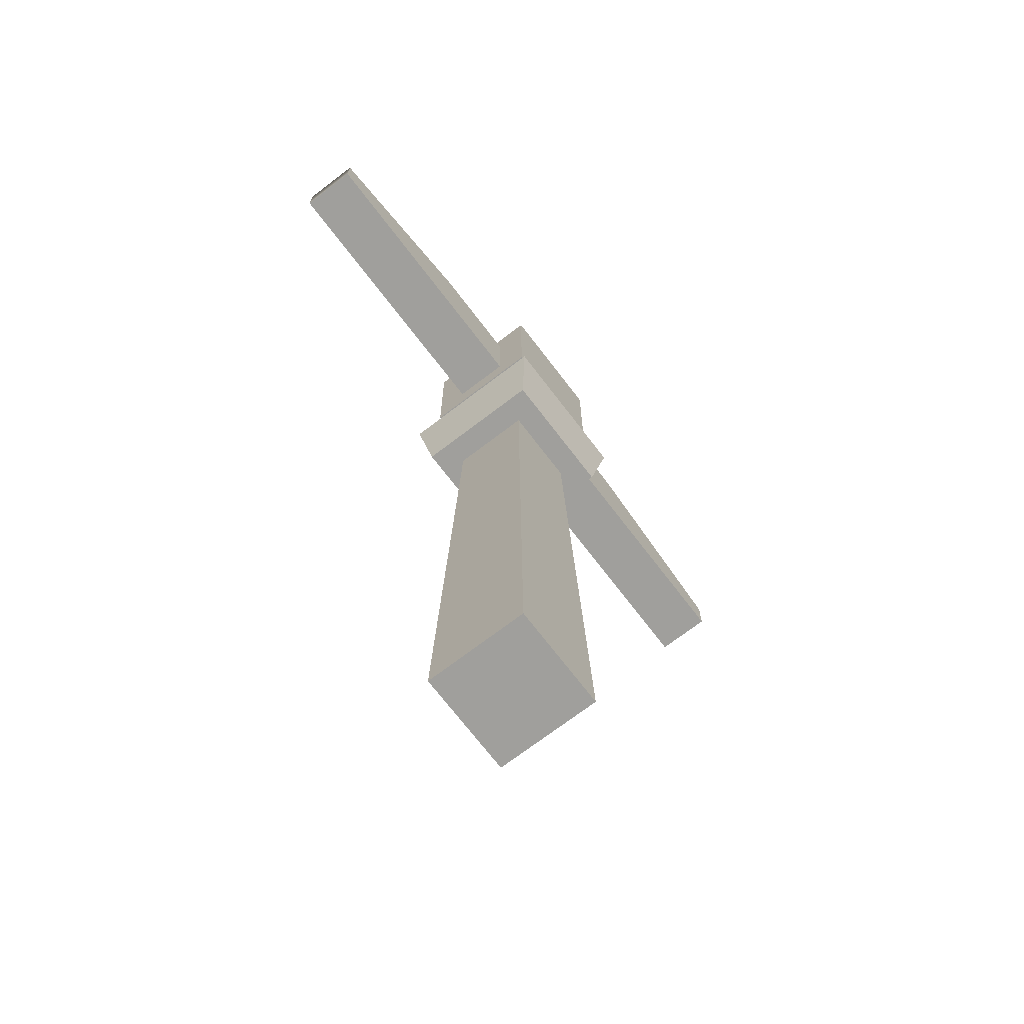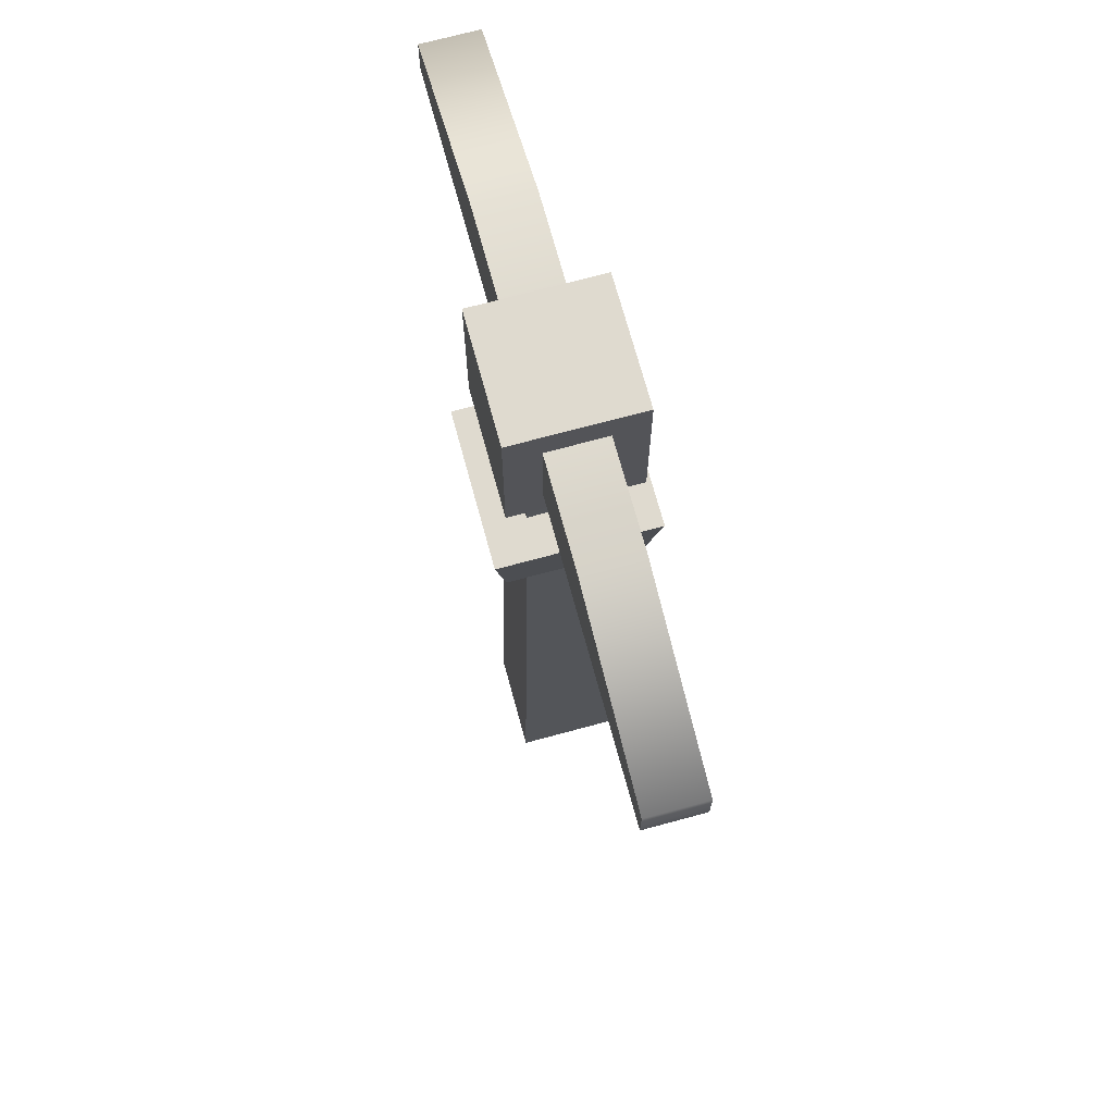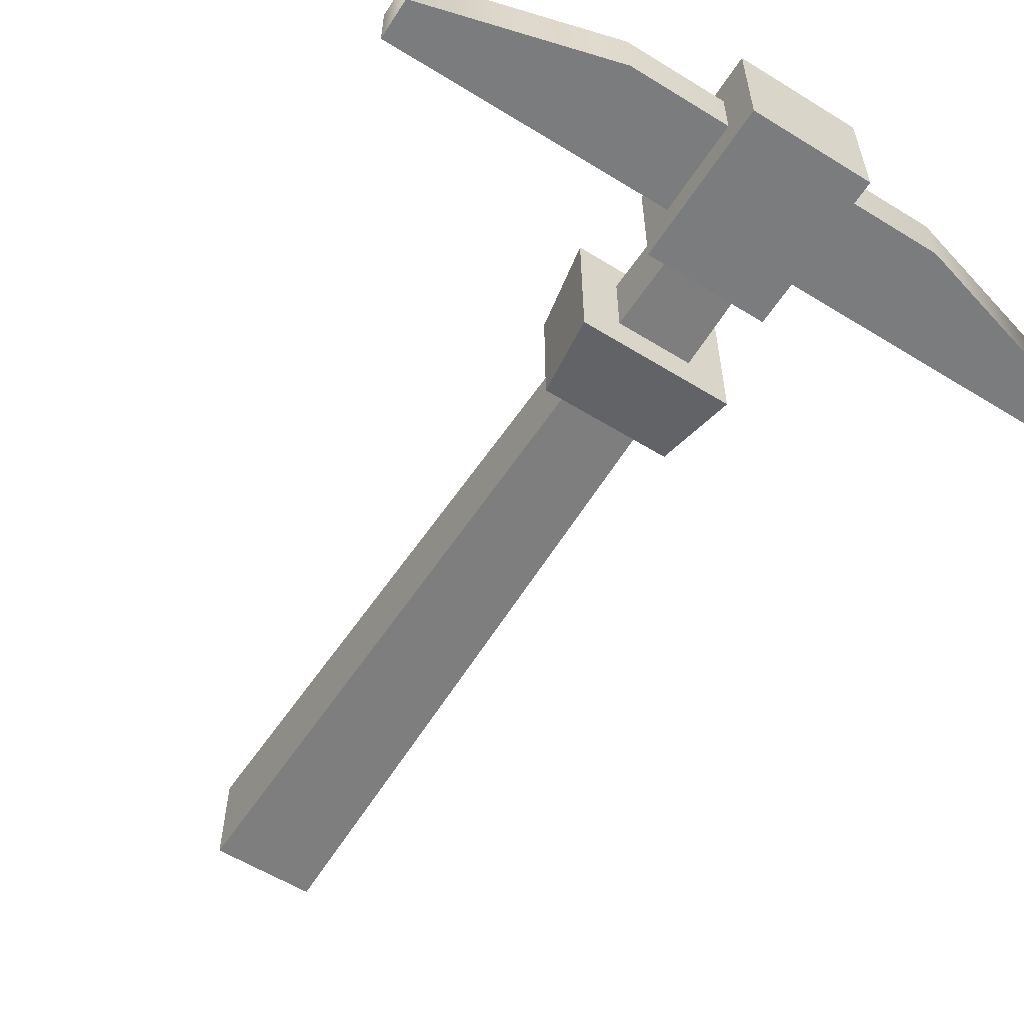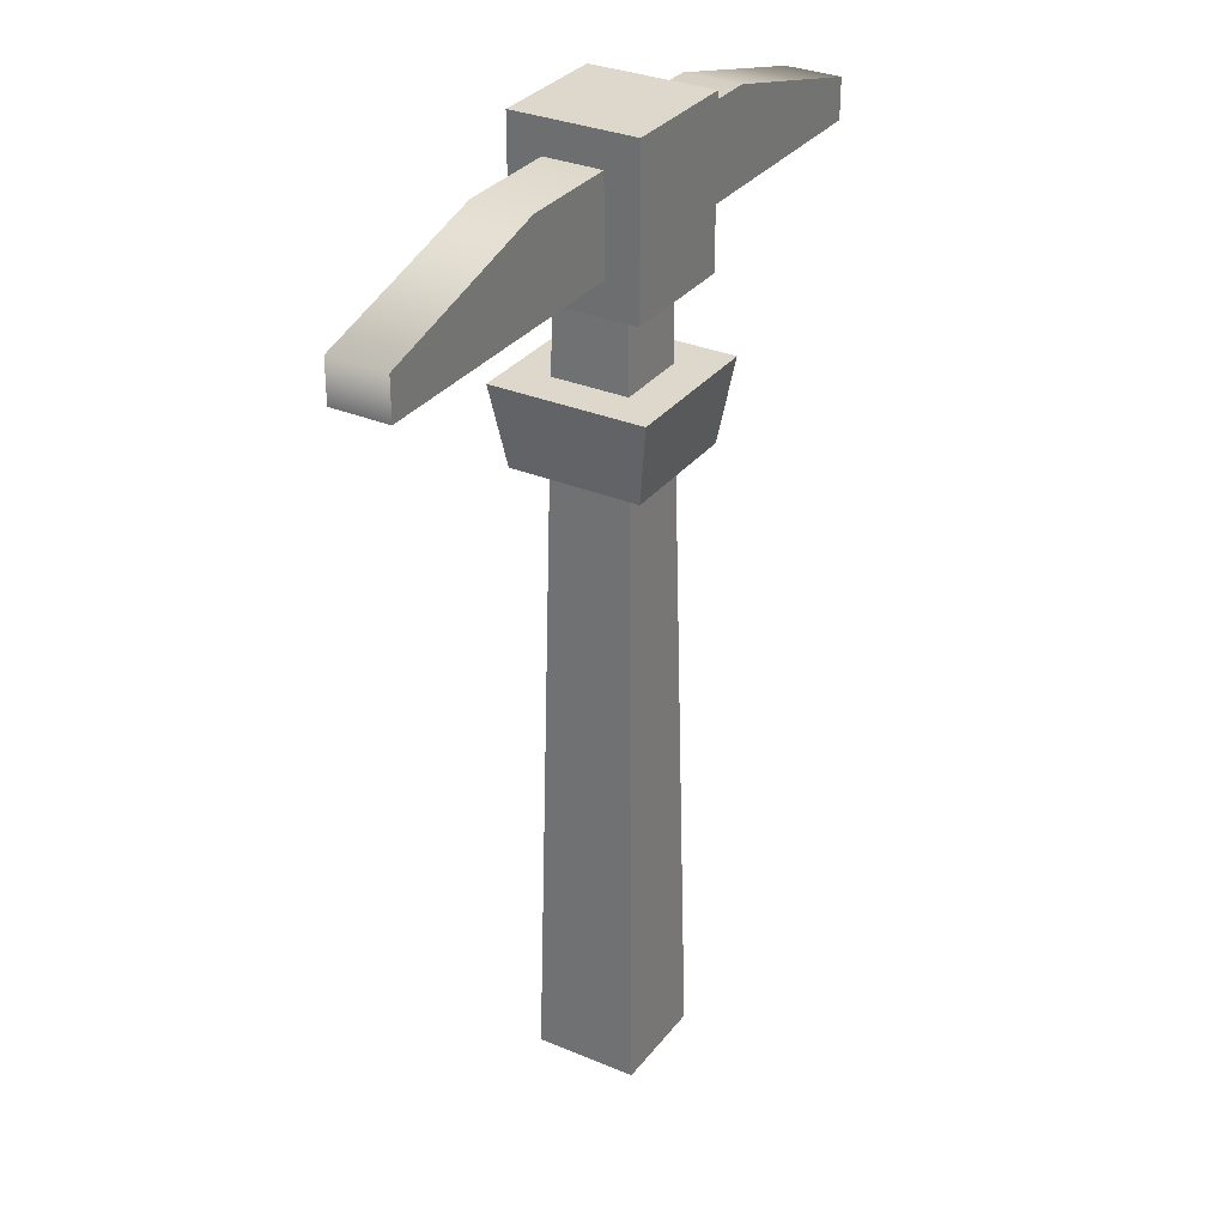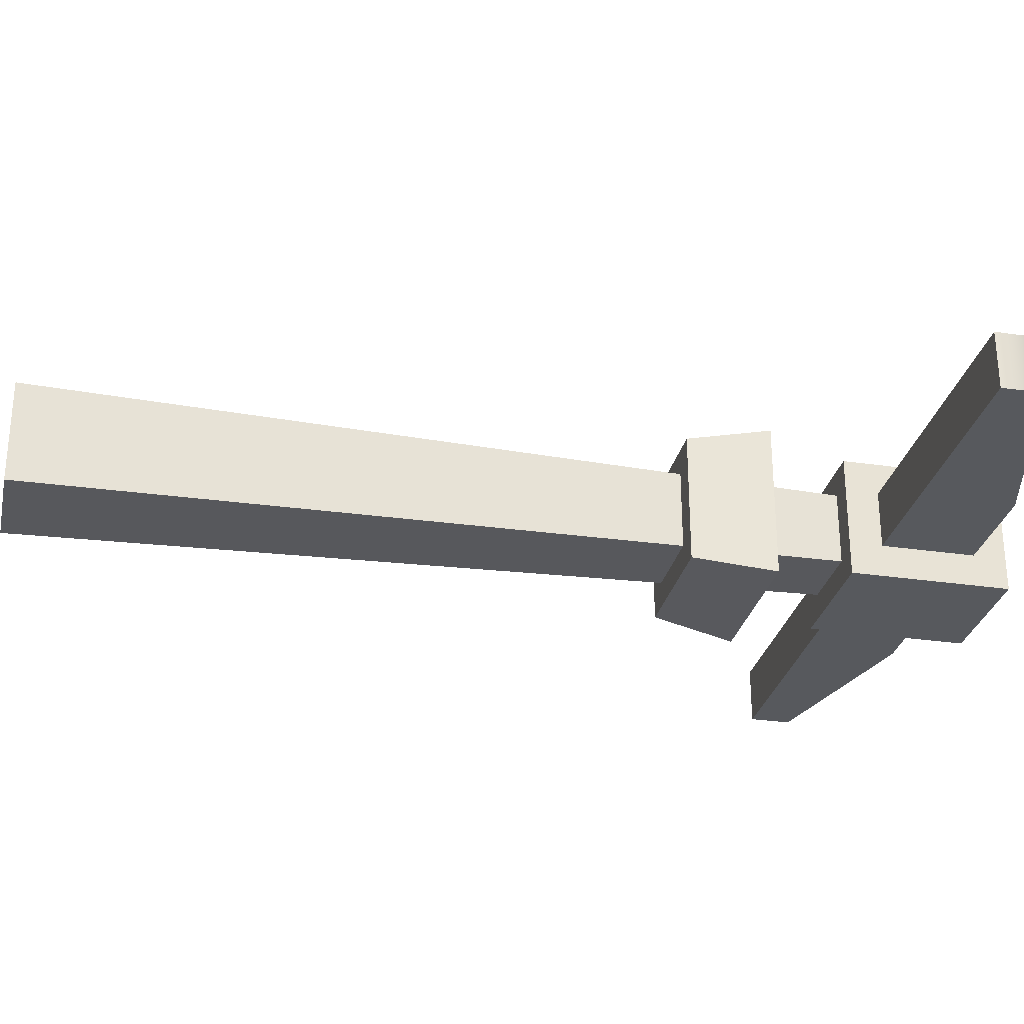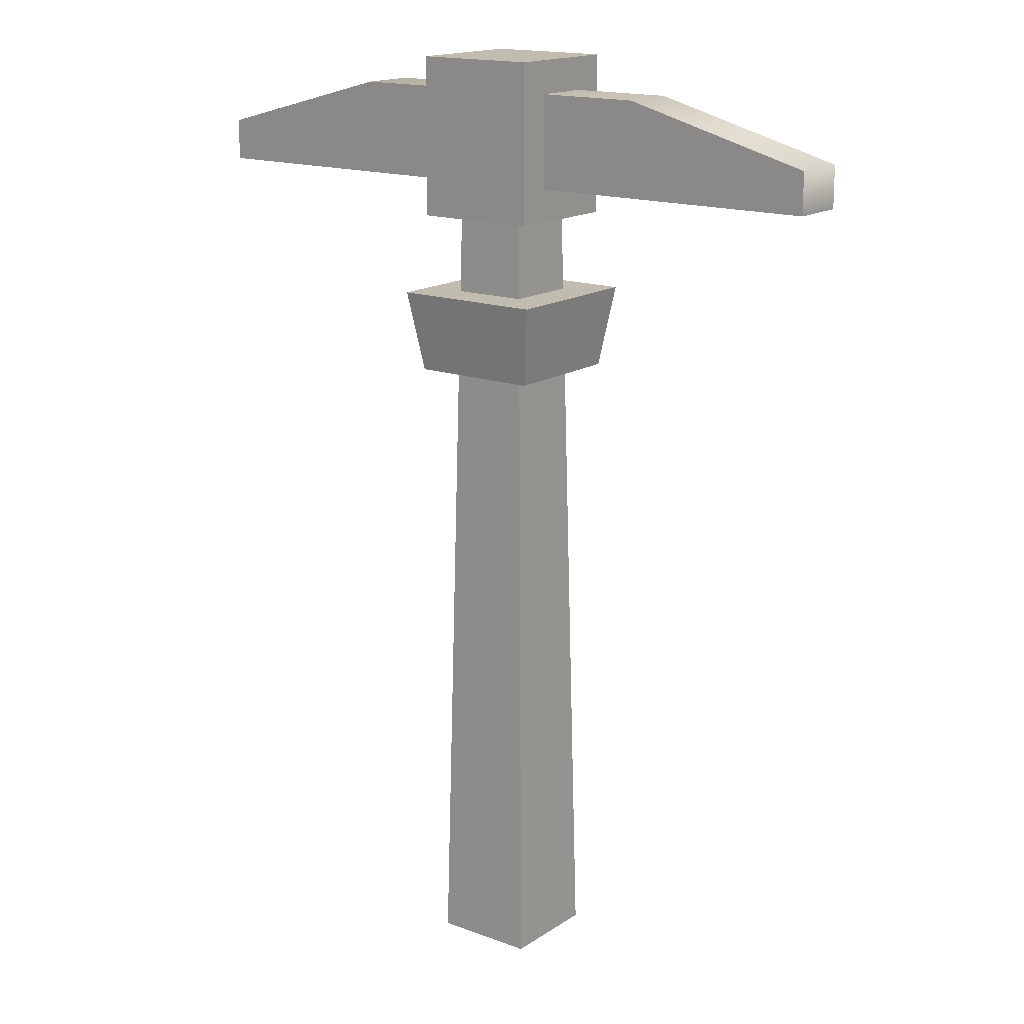
<metadata>
{"format":"obj","ext":"obj","renderer":"f3d","projection":"perspective","resolution":1024,"background":"white","views":[{"elev":-71.2,"azim":-52.6,"up":"+Y"},{"elev":70.9,"azim":74.8,"up":"+Y"},{"elev":-58.6,"azim":147.5,"up":"+Z"},{"elev":31.3,"azim":-59.1,"up":"+Y"},{"elev":-29.0,"azim":77.6,"up":"+Z"},{"elev":16.3,"azim":37.2,"up":"+Y"}]}
</metadata>
<code>
g tool-pickaxe
v 0.0129 0 -0.0129 1 1 1
v 0.0129 0 0.0129 1 1 1
v 0.00915 0.2 -0.00915 1 1 1
v 0.00915 0.2 0.00915 1 1 1
v -0.0129 0 0.0129 1 1 1
v -0.0129 0 -0.0129 1 1 1
v -0.00915 0.2 0.00915 1 1 1
v -0.00915 0.2 -0.00915 1 1 1
v 0.01625 0.1598 0.01625 1 1 1
v 0.01625 0.1598 -0.01625 1 1 1
v -0.01625 0.1598 0.01625 1 1 1
v -0.01625 0.1598 -0.01625 1 1 1
v 0.01935 0.1802 0.01935 1 1 1
v -0.01935 0.1802 0.01935 1 1 1
v -0.01935 0.1802 -0.01935 1 1 1
v 0.01935 0.1802 -0.01935 1 1 1
v 0.0893 0.2083 0.007201 1 1 1
v 0.01546 0.2083 0.007201 1 1 1
v 0.0893 0.2186 0.007201 1 1 1
v 0.01546 0.2317 0.007201 1 1 1
v 0.04117 0.2317 0.007201 1 1 1
v -0.04117 0.2317 -0.007201 1 1 1
v -0.04117 0.2317 0.007201 1 1 1
v -0.0893 0.2186 -0.007201 1 1 1
v -0.0893 0.2186 0.007201 1 1 1
v 0.04117 0.2317 -0.007201 1 1 1
v 0.01546 0.2317 -0.007201 1 1 1
v 0.0893 0.2186 -0.007201 1 1 1
v 0.0893 0.2083 -0.007201 1 1 1
v -0.01546 0.2083 0.007201 1 1 1
v -0.0893 0.2083 0.007201 1 1 1
v -0.01546 0.2317 0.007201 1 1 1
v 0.01546 0.24 -0.01546 1 1 1
v 0.01546 0.24 0.01546 1 1 1
v -0.01546 0.24 -0.01546 1 1 1
v -0.01546 0.24 0.01546 1 1 1
v 0.01546 0.2 0.01546 1 1 1
v 0.01546 0.2 -0.01546 1 1 1
v -0.01546 0.2 0.01546 1 1 1
v -0.01546 0.2 -0.01546 1 1 1
v 0.01546 0.2083 -0.007201 1 1 1
v -0.01546 0.2083 -0.007201 1 1 1
v -0.0893 0.2083 -0.007201 1 1 1
v -0.01546 0.2317 -0.007201 1 1 1
f 3 2 1
f 2 3 4
f 5 1 2
f 1 5 6
f 4 5 2
f 5 4 7
f 8 1 6
f 1 8 3
f 5 8 6
f 8 5 7
f 11 10 9
f 10 11 12
f 13 11 9
f 11 13 14
f 15 10 12
f 10 15 16
f 12 14 15
f 14 12 11
f 13 10 16
f 10 13 9
f 15 13 16
f 13 15 14
f 19 18 17
f 18 19 20
f 20 19 21
f 24 23 22
f 23 24 25
f 27 21 26
f 21 27 20
f 19 29 28
f 29 19 17
f 32 31 30
f 31 32 25
f 25 32 23
f 35 34 33
f 34 35 36
f 39 38 37
f 38 39 40
f 27 29 41
f 29 27 28
f 28 27 26
f 31 42 30
f 42 31 43
f 24 42 43
f 42 24 44
f 44 24 22
f 35 38 40
f 38 35 33
f 22 32 44
f 32 22 23
f 26 19 28
f 19 26 21
f 31 24 43
f 24 31 25
f 34 39 37
f 39 34 36
f 17 41 29
f 41 17 18
f 42 39 30
f 30 39 32
f 42 40 39
f 36 32 39
f 40 42 35
f 36 44 32
f 35 44 36
f 44 35 42
f 27 34 20
f 20 34 18
f 27 33 34
f 37 18 34
f 33 27 38
f 37 41 18
f 38 41 37
f 41 38 27
g tool-pickaxe
f 3 2 1
f 2 3 4
f 5 1 2
f 1 5 6
f 4 5 2
f 5 4 7
f 8 1 6
f 1 8 3
f 5 8 6
f 8 5 7
f 11 10 9
f 10 11 12
f 13 11 9
f 11 13 14
f 15 10 12
f 10 15 16
f 12 14 15
f 14 12 11
f 13 10 16
f 10 13 9
f 15 13 16
f 13 15 14
f 19 18 17
f 18 19 20
f 20 19 21
f 24 23 22
f 23 24 25
f 27 21 26
f 21 27 20
f 19 29 28
f 29 19 17
f 32 31 30
f 31 32 25
f 25 32 23
f 35 34 33
f 34 35 36
f 39 38 37
f 38 39 40
f 27 29 41
f 29 27 28
f 28 27 26
f 31 42 30
f 42 31 43
f 24 42 43
f 42 24 44
f 44 24 22
f 35 38 40
f 38 35 33
f 22 32 44
f 32 22 23
f 26 19 28
f 19 26 21
f 31 24 43
f 24 31 25
f 34 39 37
f 39 34 36
f 17 41 29
f 41 17 18
f 42 39 30
f 30 39 32
f 42 40 39
f 36 32 39
f 40 42 35
f 36 44 32
f 35 44 36
f 44 35 42
f 27 34 20
f 20 34 18
f 27 33 34
f 37 18 34
f 33 27 38
f 37 41 18
f 38 41 37
f 41 38 27

</code>
